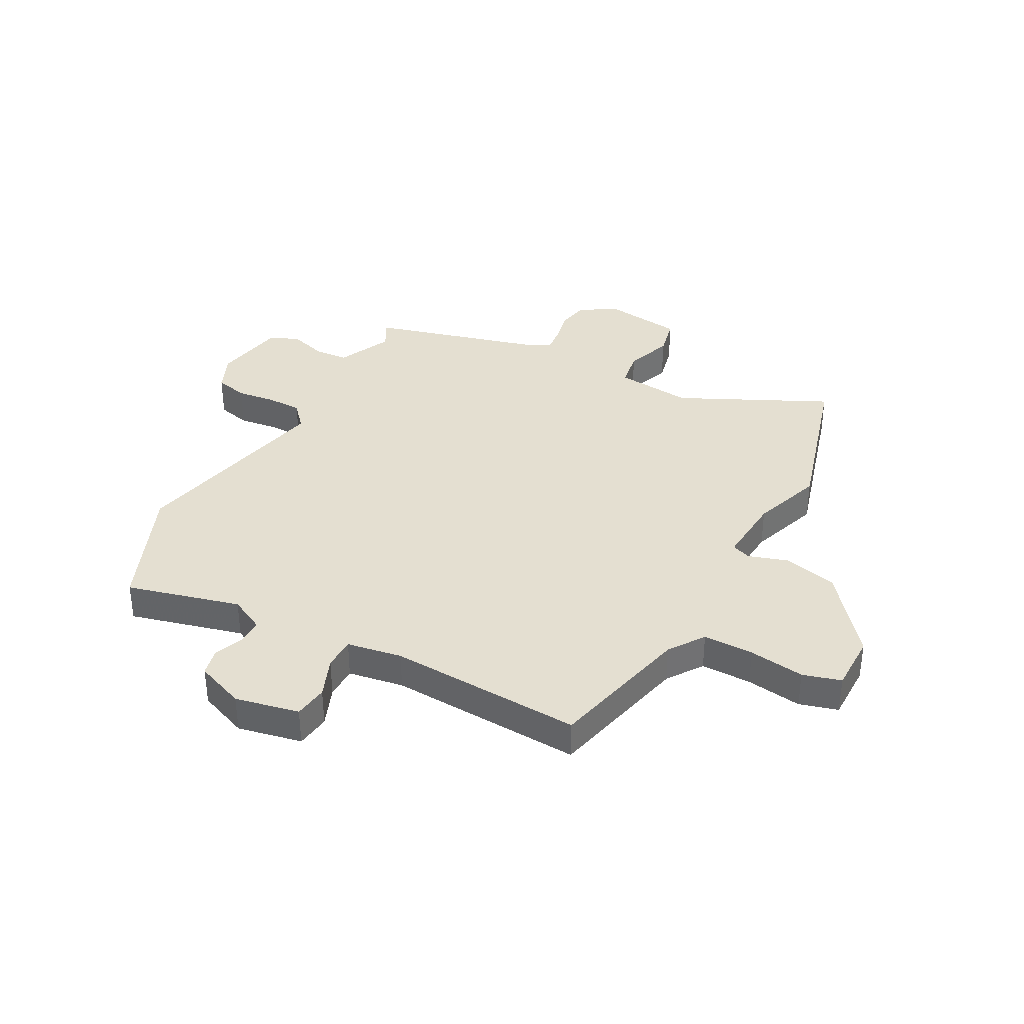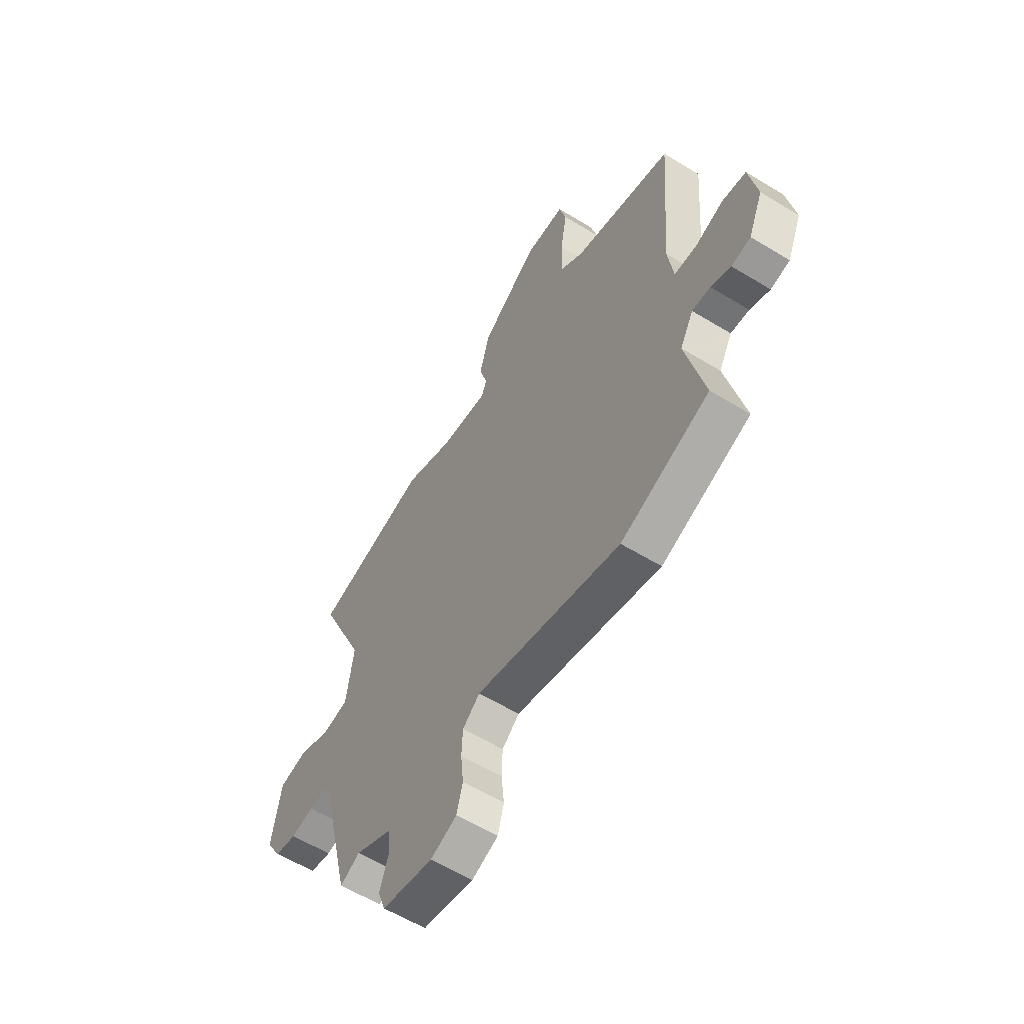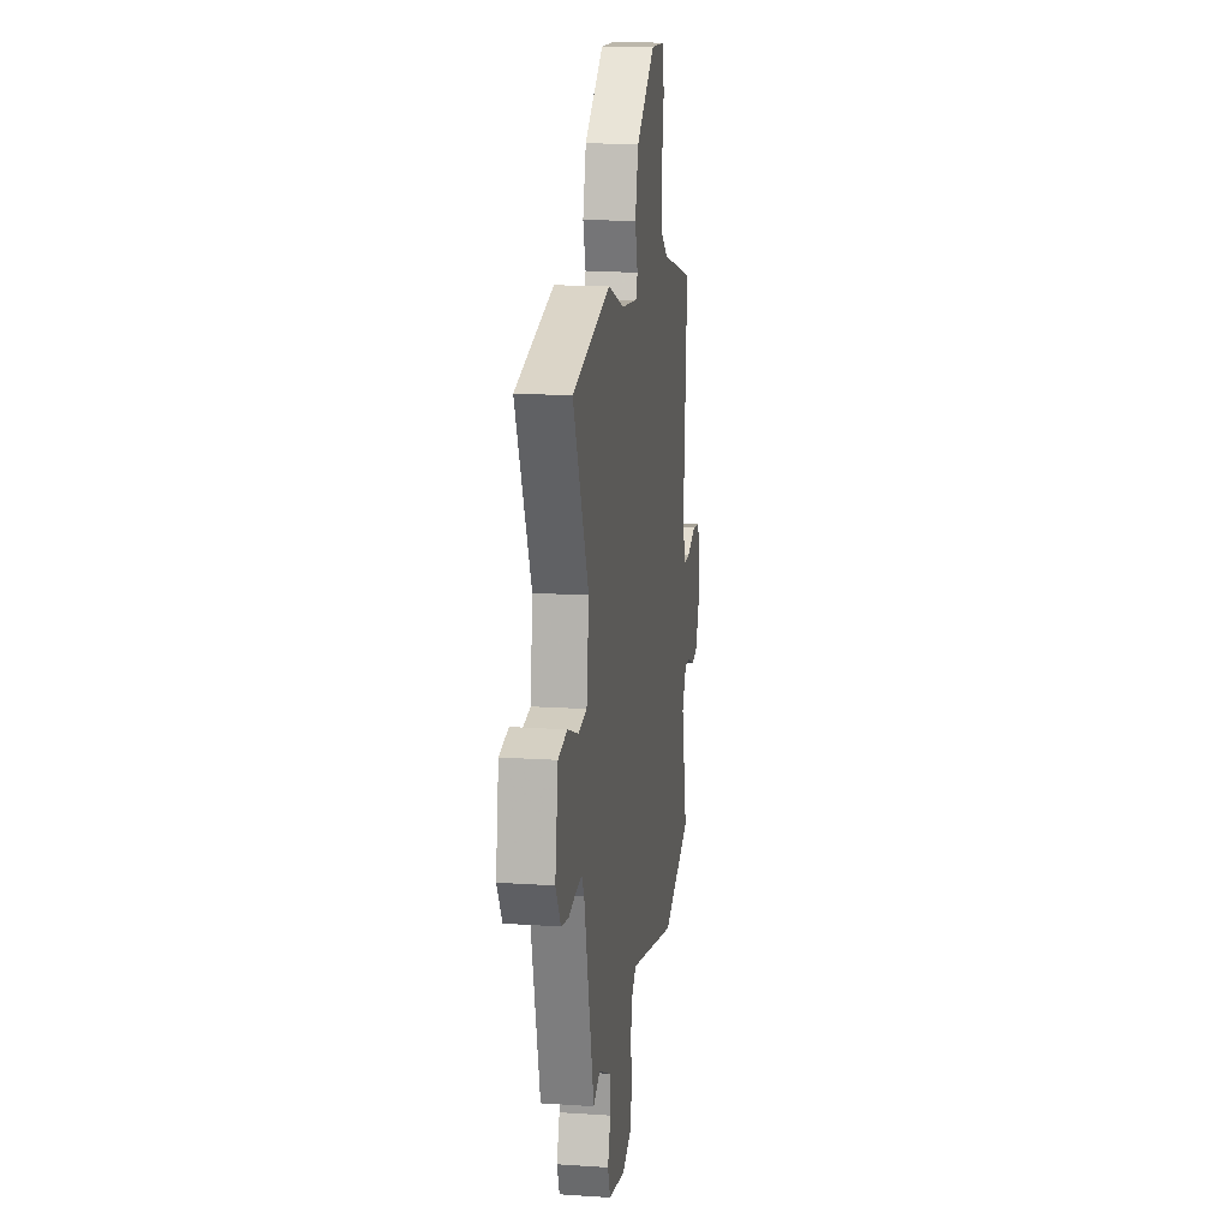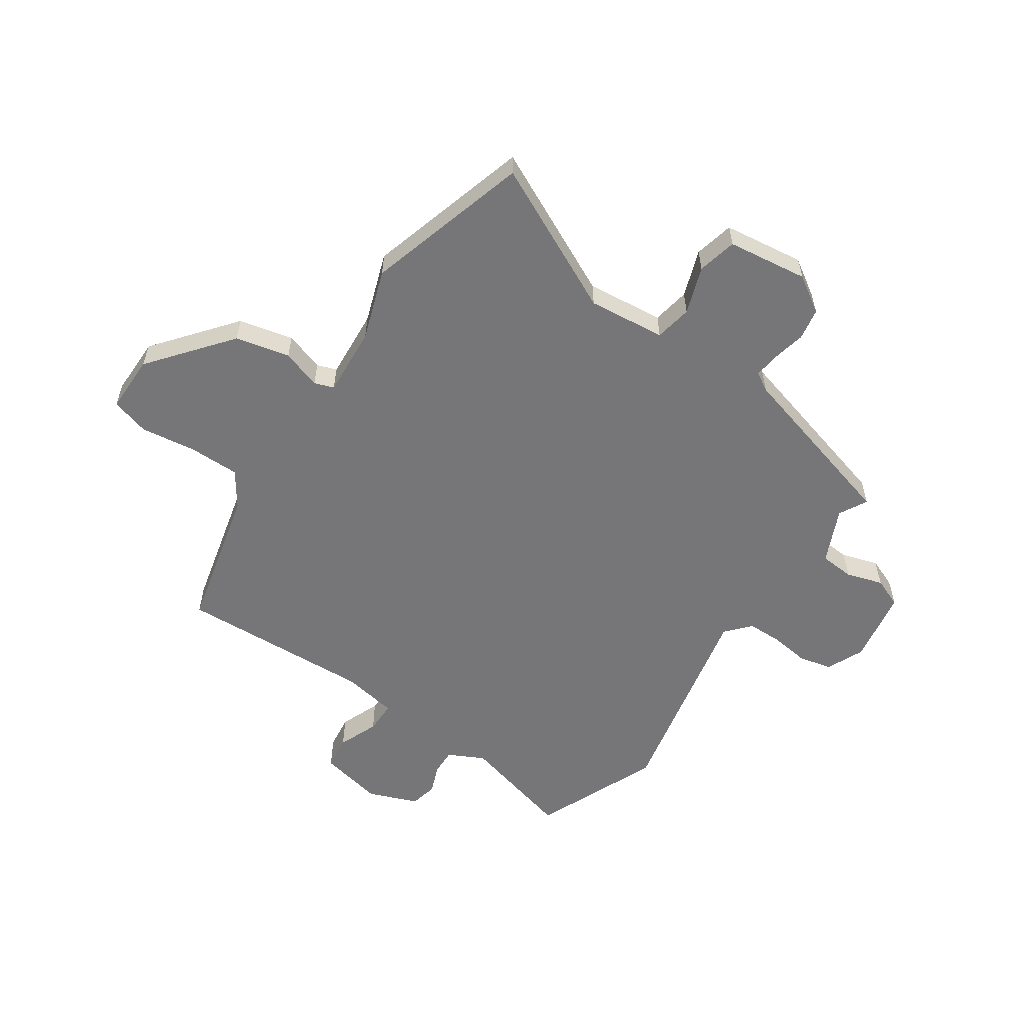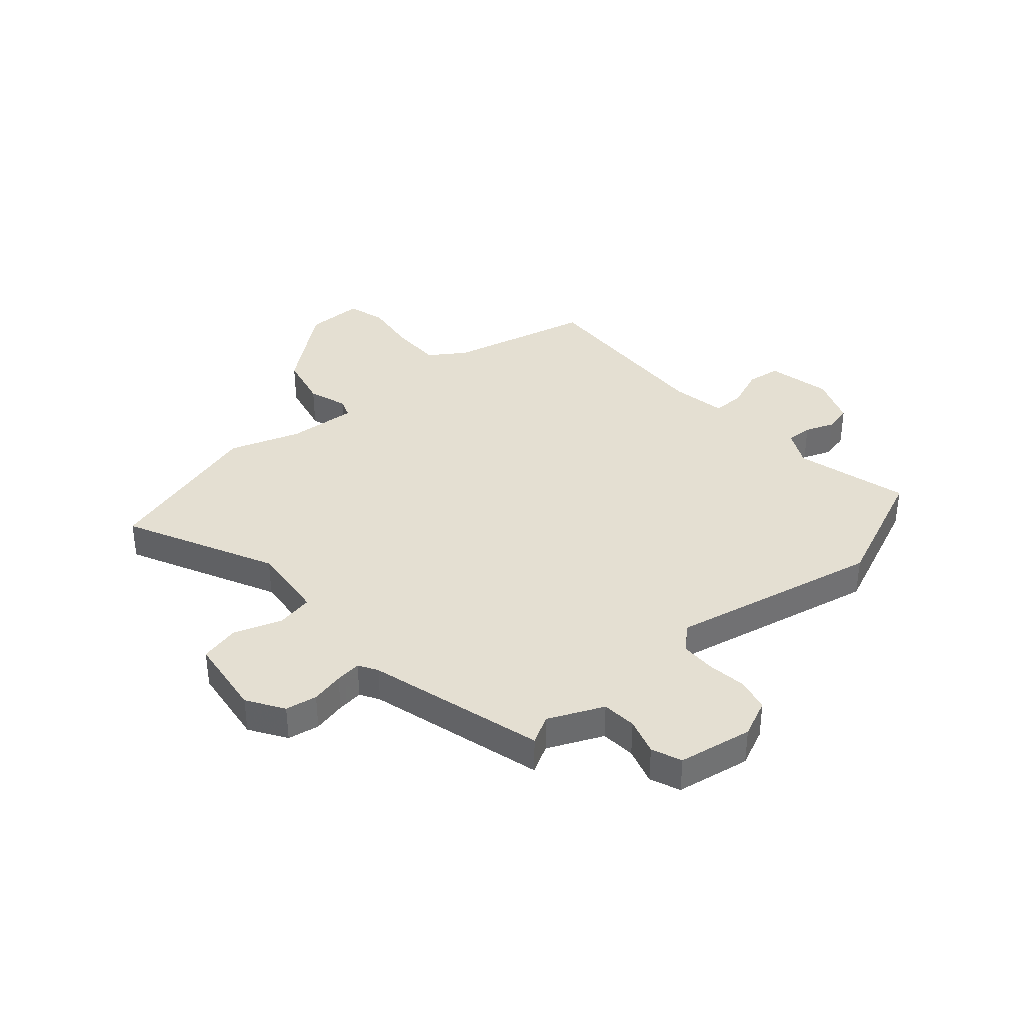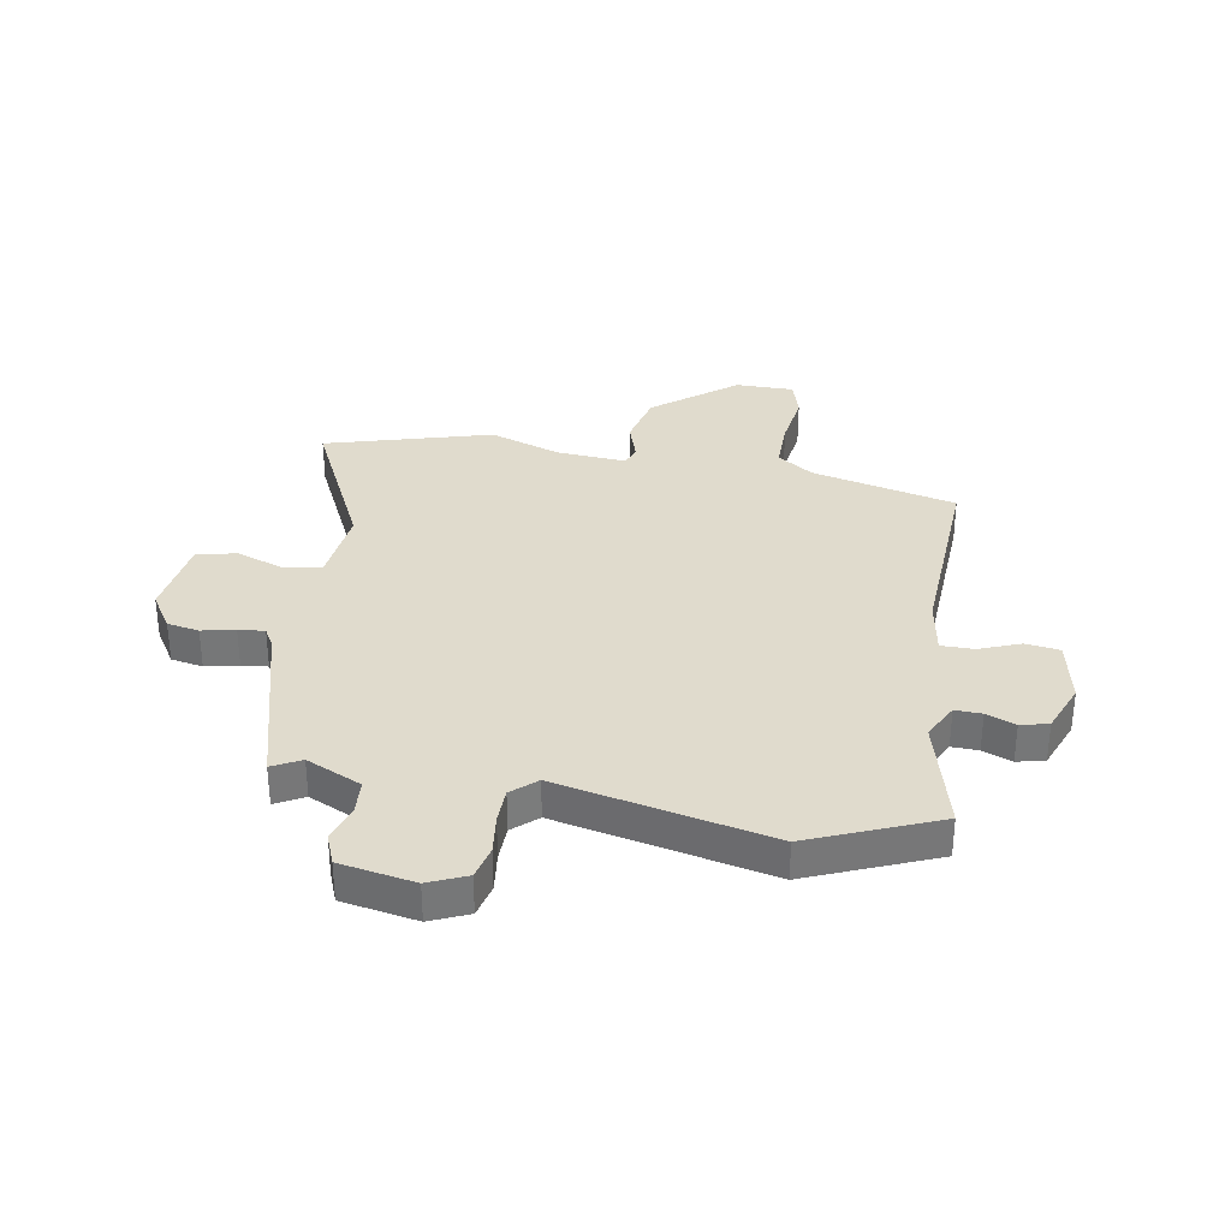
<metadata>
{"format":"obj","ext":"obj","renderer":"f3d","projection":"perspective","resolution":1024,"background":"white","views":[{"elev":36.7,"azim":-63.4,"up":"+Y"},{"elev":-59.1,"azim":-122.1,"up":"+Z"},{"elev":15.9,"azim":98.0,"up":"+Z"},{"elev":-56.9,"azim":54.0,"up":"+Y"},{"elev":37.0,"azim":137.0,"up":"+Y"},{"elev":33.2,"azim":-171.7,"up":"+Y"}]}
</metadata>
<code>
v 0.325 0.07 0.545
v 0.626 0.07 0.468
v 0.504 0.07 0.194
v 0.523 0.07 0.054
v 0.591 0.07 0.044
v 0.676 0.07 0.077
v 0.748 0.07 0.063
v 0.772 0.07 -0.083
v 0.732 0.07 -0.15
v 0.675 0.07 -0.162
v 0.615 0.07 -0.151
v 0.568 0.07 -0.147
v 0.549 0.07 -0.182
v 0.471 0.07 -0.504
v 0.419 0.07 -0.478
v 0.321 0.07 -0.526
v 0.318 0.07 -0.589
v 0.341 0.07 -0.655
v 0.321 0.07 -0.71
v 0.187 0.07 -0.738
v 0.118 0.07 -0.71
v 0.102 0.07 -0.65
v 0.109 0.07 -0.579
v 0.106 0.07 -0.515
v 0.061 0.07 -0.477
v -0.318 0.07 -0.57
v -0.549 0.07 -0.481
v -0.501 0.07 -0.273
v -0.536 0.07 -0.209
v -0.584 0.07 -0.212
v -0.636 0.07 -0.234
v -0.686 0.07 -0.224
v -0.724 0.07 -0.135
v -0.703 0.07 -0.018
v -0.641 0.07 -0.008
v -0.567 0.07 -0.035
v -0.508 0.07 -0.033
v -0.494 0.07 0.068
v -0.522 0.07 0.42
v -0.263 0.07 0.49
v -0.2 0.07 0.536
v -0.203 0.07 0.628
v -0.22 0.07 0.729
v -0.202 0.07 0.799
v -0.097 0.07 0.802
v 0.053 0.07 0.689
v 0.079 0.07 0.591
v 0.058 0.07 0.519
v 0.072 0.07 0.484
v 0.198 0.07 0.497
v 0.325 0 0.545
v 0.626 0 0.468
v 0.504 0 0.194
v 0.523 0 0.054
v 0.591 0 0.044
v 0.676 0 0.077
v 0.748 0 0.063
v 0.772 0 -0.083
v 0.732 0 -0.15
v 0.675 0 -0.162
v 0.615 0 -0.151
v 0.568 0 -0.147
v 0.549 0 -0.182
v 0.471 0 -0.504
v 0.419 0 -0.478
v 0.321 0 -0.526
v 0.318 0 -0.589
v 0.341 0 -0.655
v 0.321 0 -0.71
v 0.187 0 -0.738
v 0.118 0 -0.71
v 0.102 0 -0.65
v 0.109 0 -0.579
v 0.106 0 -0.515
v 0.061 0 -0.477
v -0.318 0 -0.57
v -0.549 0 -0.481
v -0.501 0 -0.273
v -0.536 0 -0.209
v -0.584 0 -0.212
v -0.636 0 -0.234
v -0.686 0 -0.224
v -0.724 0 -0.135
v -0.703 0 -0.018
v -0.641 0 -0.008
v -0.567 0 -0.035
v -0.508 0 -0.033
v -0.494 0 0.068
v -0.522 0 0.42
v -0.263 0 0.49
v -0.2 0 0.536
v -0.203 0 0.628
v -0.22 0 0.729
v -0.202 0 0.799
v -0.097 0 0.802
v 0.053 0 0.689
v 0.079 0 0.591
v 0.058 0 0.519
v 0.072 0 0.484
v 0.198 0 0.497
f 46 47 48
f 45 46 48
f 44 45 48
f 43 44 48
f 42 43 48
f 41 42 48 49
f 40 41 49
f 38 39 40 49
f 37 38 49 50
f 34 35 36
f 33 34 36
f 32 33 36
f 31 32 36
f 30 31 36
f 29 30 36 37
f 1 2 3
f 50 1 3
f 37 50 3
f 29 37 3
f 28 29 3
f 28 3 4
f 27 28 4
f 26 27 4
f 25 26 4
f 21 22 23
f 20 21 23
f 19 20 23
f 18 19 23
f 17 18 23
f 16 17 23 24
f 25 4 5
f 24 25 5
f 16 24 5
f 15 16 5
f 9 10 11
f 8 9 11
f 7 8 11
f 6 7 11
f 5 6 11
f 5 11 12
f 13 14 15 5
f 5 12 13
f 98 97 96
f 98 96 95
f 98 95 94
f 98 94 93
f 98 93 92
f 99 98 92 91
f 99 91 90
f 99 90 89 88
f 100 99 88 87
f 86 85 84
f 86 84 83
f 86 83 82
f 86 82 81
f 86 81 80
f 87 86 80 79
f 53 52 51
f 53 51 100
f 53 100 87
f 53 87 79
f 53 79 78
f 54 53 78
f 54 78 77
f 54 77 76
f 54 76 75
f 73 72 71
f 73 71 70
f 73 70 69
f 73 69 68
f 73 68 67
f 74 73 67 66
f 55 54 75
f 55 75 74
f 55 74 66
f 55 66 65
f 61 60 59
f 61 59 58
f 61 58 57
f 61 57 56
f 61 56 55
f 62 61 55
f 55 65 64 63
f 63 62 55
f 1 51 52 2
f 2 52 53 3
f 3 53 54 4
f 4 54 55 5
f 5 55 56 6
f 6 56 57 7
f 7 57 58 8
f 8 58 59 9
f 9 59 60 10
f 10 60 61 11
f 11 61 62 12
f 12 62 63 13
f 13 63 64 14
f 14 64 65 15
f 15 65 66 16
f 16 66 67 17
f 17 67 68 18
f 18 68 69 19
f 19 69 70 20
f 20 70 71 21
f 21 71 72 22
f 22 72 73 23
f 23 73 74 24
f 24 74 75 25
f 25 75 76 26
f 26 76 77 27
f 27 77 78 28
f 28 78 79 29
f 29 79 80 30
f 30 80 81 31
f 31 81 82 32
f 32 82 83 33
f 33 83 84 34
f 34 84 85 35
f 35 85 86 36
f 36 86 87 37
f 37 87 88 38
f 38 88 89 39
f 39 89 90 40
f 40 90 91 41
f 41 91 92 42
f 42 92 93 43
f 43 93 94 44
f 44 94 95 45
f 45 95 96 46
f 46 96 97 47
f 47 97 98 48
f 48 98 99 49
f 49 99 100 50
f 50 100 51 1

</code>
